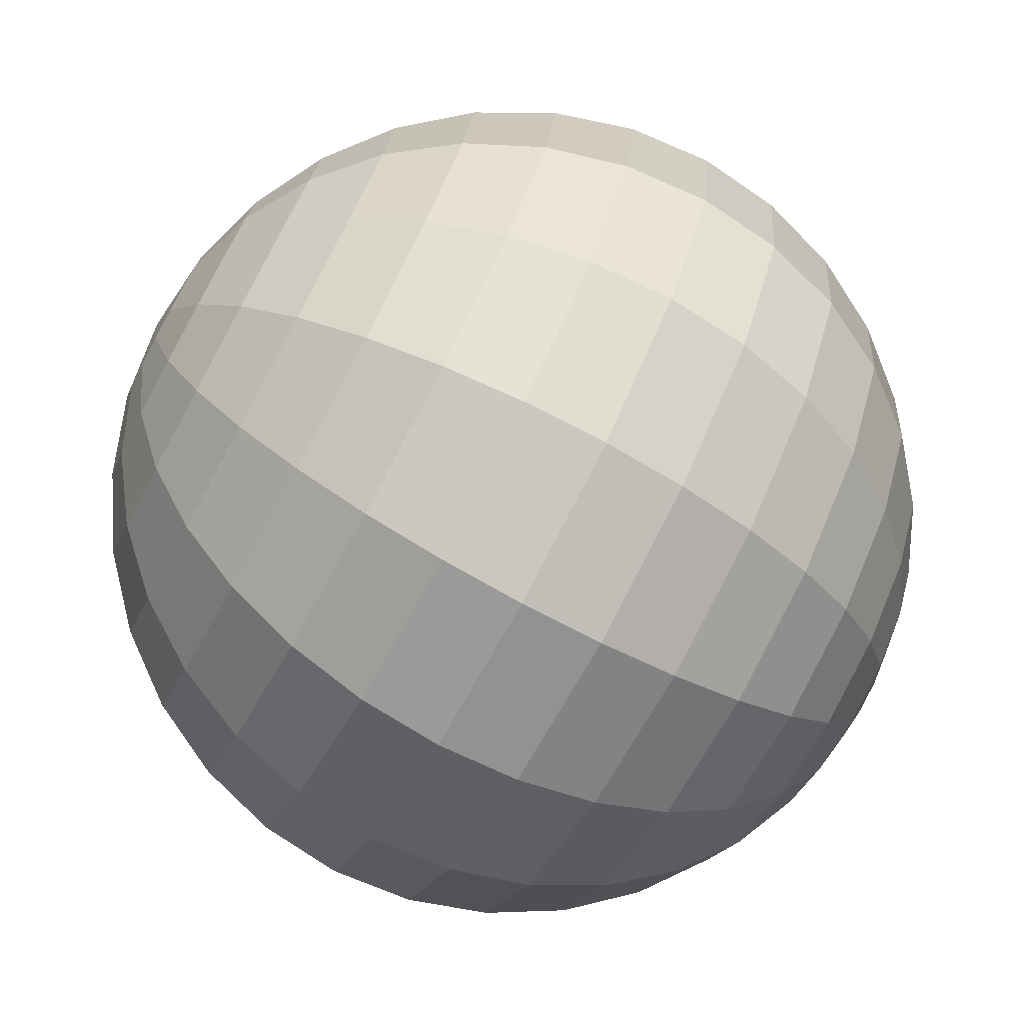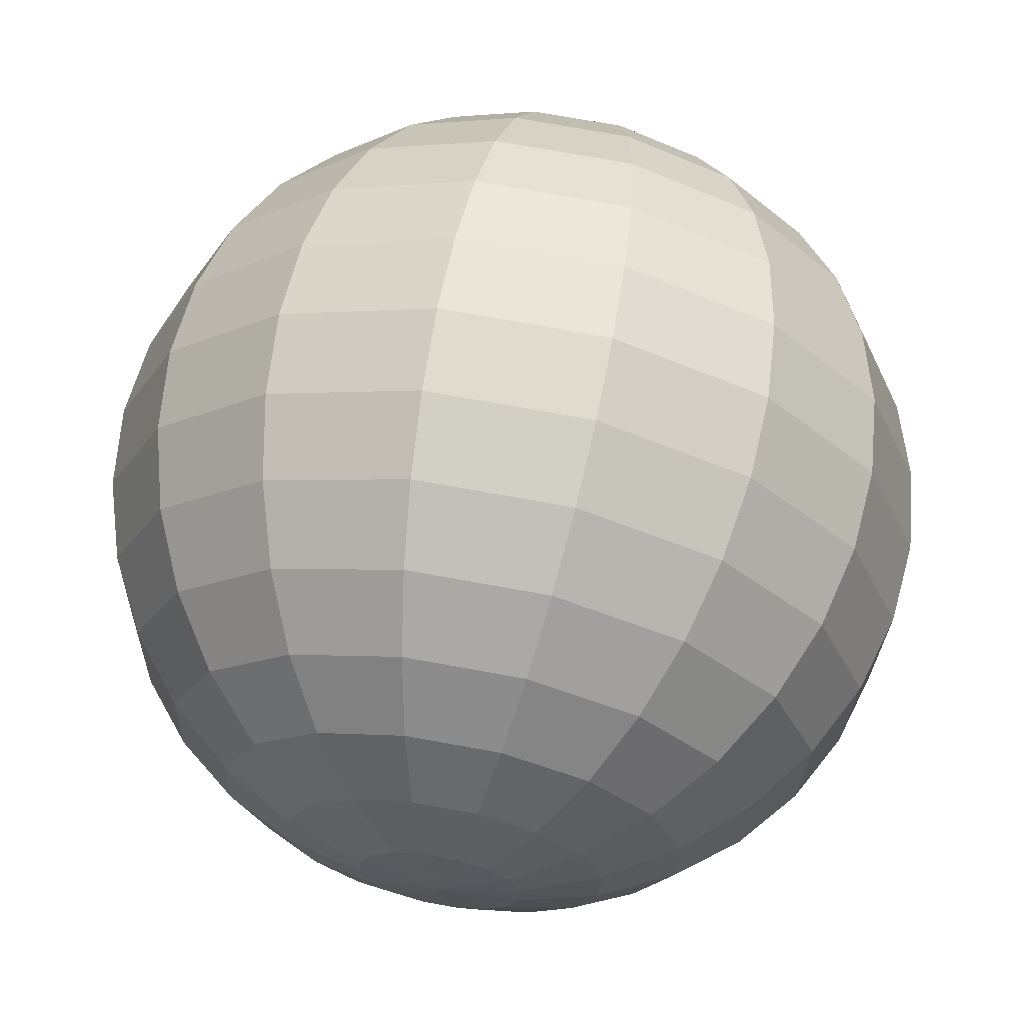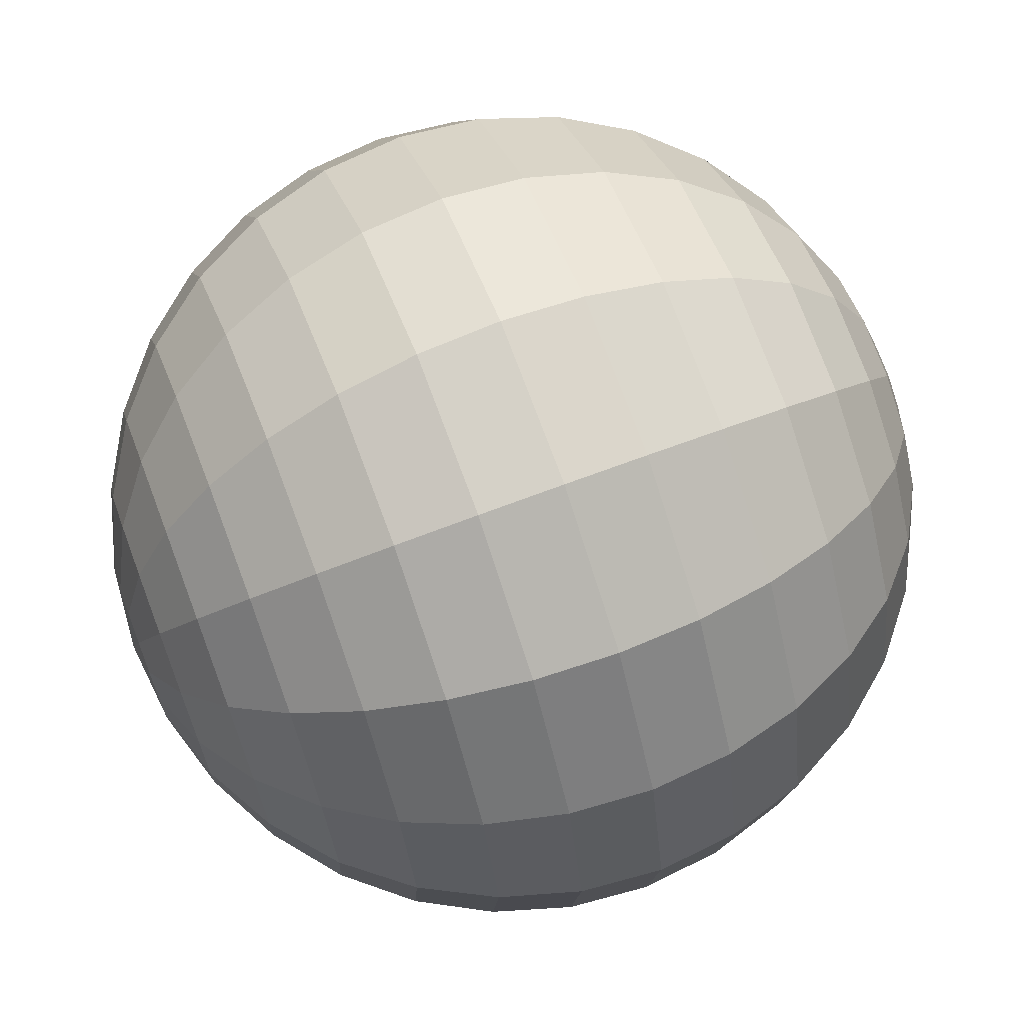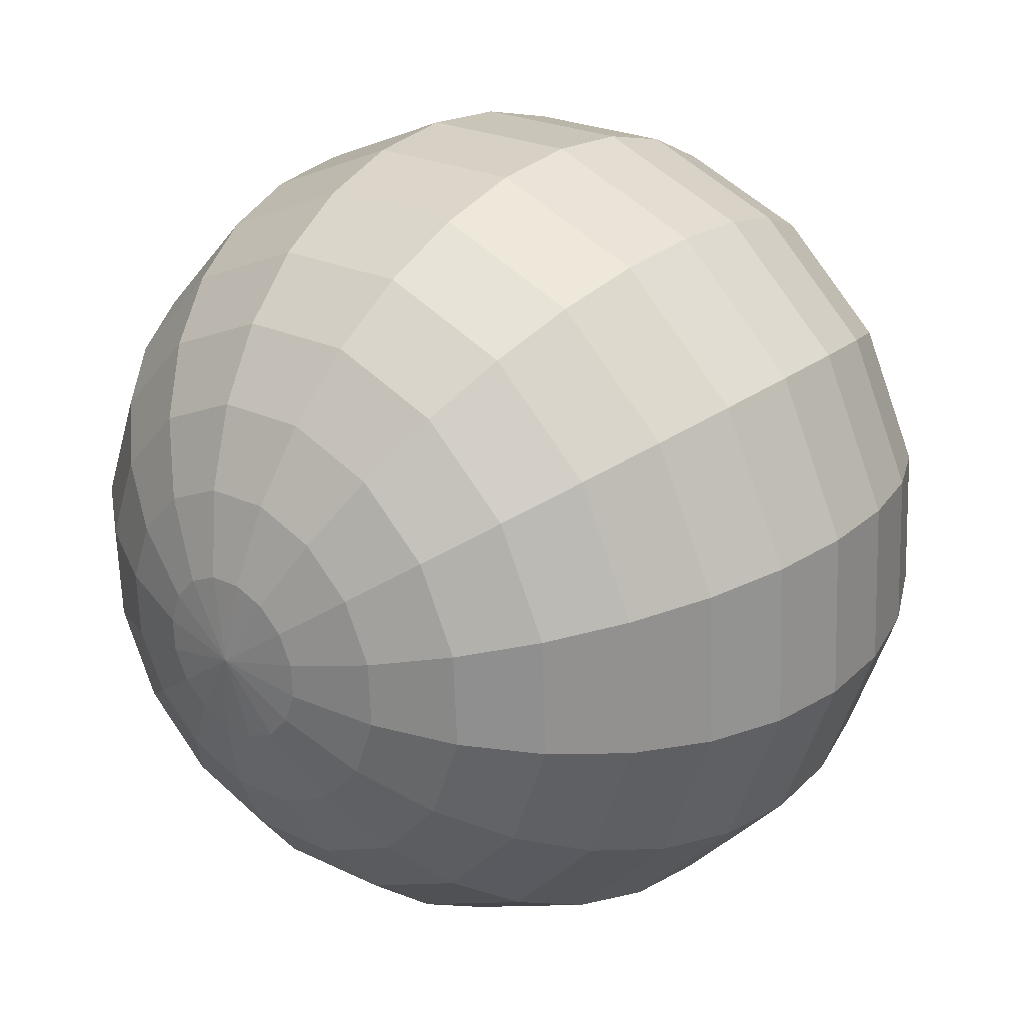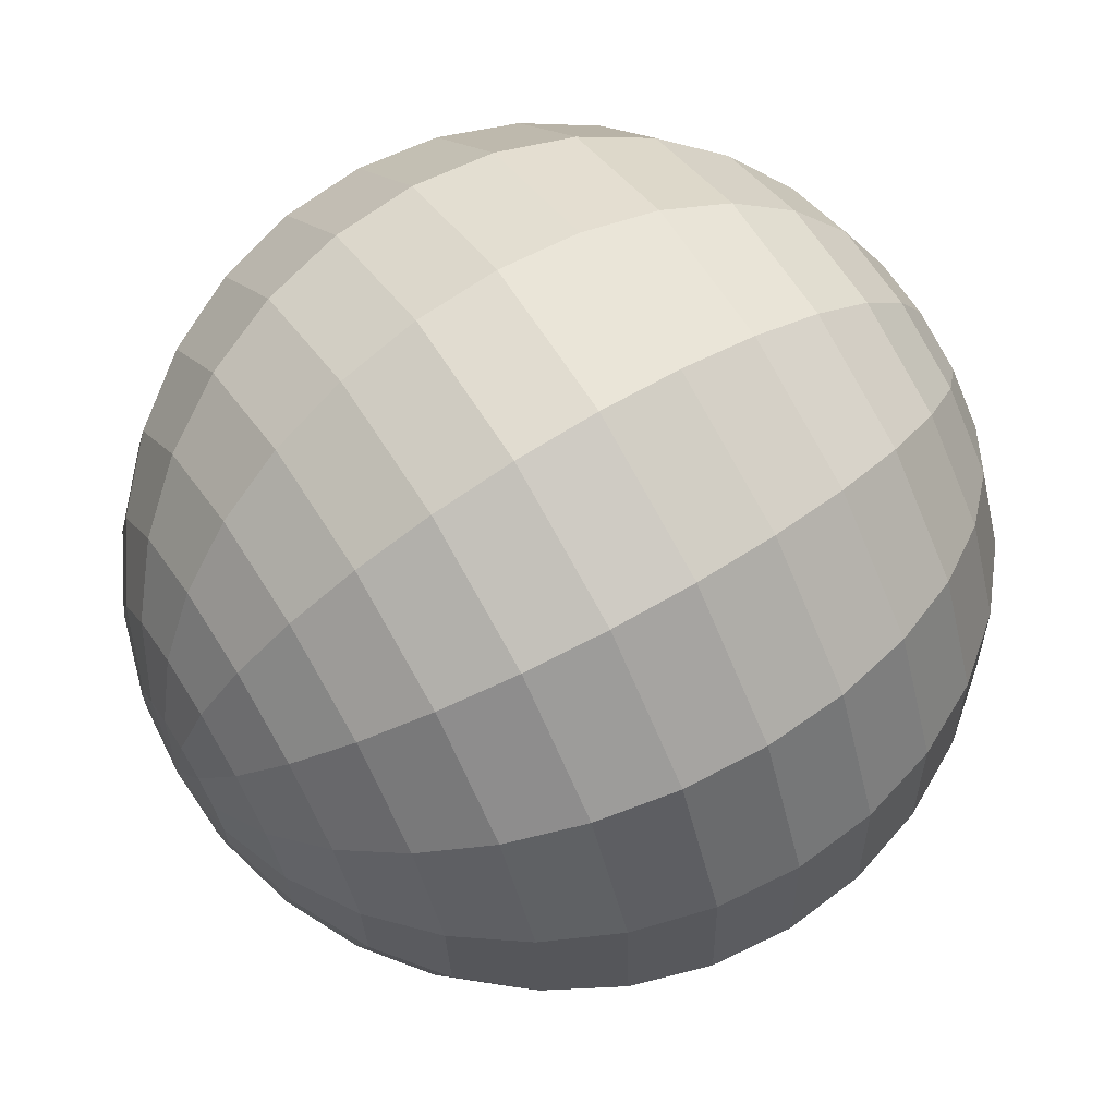
<metadata>
{"format":"obj","ext":"obj","renderer":"f3d","projection":"perspective","resolution":1024,"background":"white","views":[{"elev":-33.0,"azim":109.5,"up":"+Z"},{"elev":18.5,"azim":76.6,"up":"+Y"},{"elev":-43.2,"azim":-40.7,"up":"+Z"},{"elev":-43.0,"azim":129.5,"up":"+Y"},{"elev":-76.0,"azim":-23.1,"up":"+Z"}]}
</metadata>
<code>
o Sphere.023_Sphere.1023
v -0.2461 0.7889 0.04112
v -0.1137 1.259 0.1041
v -0.1263 1.425 0.09566
v -0.1675 1.585 0.07265
v -0.2356 1.732 0.0359
v -0.328 1.861 -0.01318
v -0.4411 1.968 -0.07269
v -0.5707 2.047 -0.1404
v -0.7117 2.097 -0.2136
v -0.8587 2.114 -0.2895
v -1.006 2.099 -0.3653
v -1.148 2.052 -0.438
v -1.28 1.975 -0.5048
v -0.2251 0.7794 -0.01925
v -0.1335 0.9165 -0.04217
v -0.07019 1.067 -0.07441
v -0.03753 1.225 -0.1147
v -0.03679 1.385 -0.1616
v -0.068 1.54 -0.2132
v -0.13 1.684 -0.2676
v -0.2203 1.813 -0.3226
v -0.3355 1.92 -0.3762
v -0.4712 2.003 -0.4262
v -0.6222 2.057 -0.4709
v -0.7826 2.08 -0.5083
v -0.9463 2.072 -0.5372
v -1.107 2.034 -0.5564
v -1.259 1.965 -0.5652
v -0.2233 0.7537 -0.07849
v -0.1301 0.866 -0.1584
v -0.06517 0.9937 -0.2431
v -0.03114 1.132 -0.3295
v -0.02927 1.275 -0.4141
v -0.05965 1.418 -0.4938
v -0.1211 1.555 -0.5654
v -0.2113 1.681 -0.6263
v -0.3267 1.791 -0.674
v -0.4629 1.881 -0.7068
v -0.6147 1.947 -0.7234
v -0.7762 1.987 -0.7231
v -0.9413 1.999 -0.706
v -1.104 1.983 -0.6726
v -1.257 1.94 -0.6244
v -0.2411 0.7156 -0.1276
v -0.1649 0.7913 -0.2547
v -0.1157 0.8852 -0.383
v -0.09546 0.9938 -0.5075
v -0.1049 1.113 -0.6234
v -0.1437 1.238 -0.7263
v -0.2103 1.364 -0.8123
v -0.3022 1.486 -0.878
v -0.4159 1.6 -0.9209
v -0.5469 1.7 -0.9393
v -0.6903 1.785 -0.9326
v -0.8405 1.849 -0.9011
v -0.9918 1.891 -0.8458
v -1.138 1.909 -0.769
v -1.274 1.902 -0.6735
v -0.2756 0.671 -0.1591
v -0.2327 0.7038 -0.3165
v -0.2141 0.7582 -0.4726
v -0.2207 0.8321 -0.6216
v -0.2522 0.9227 -0.7576
v -0.3073 1.026 -0.8754
v -0.3841 1.139 -0.9706
v -0.4794 1.257 -1.039
v -0.5896 1.375 -1.079
v -0.7106 1.489 -1.088
v -0.8376 1.595 -1.067
v -0.9658 1.687 -1.015
v -1.09 1.764 -0.9355
v -1.206 1.821 -0.8307
v -1.309 1.857 -0.705
v -0.3217 0.6267 -0.1682
v -0.3231 0.6168 -0.3343
v -0.3454 0.6319 -0.4985
v -0.3878 0.6714 -0.6545
v -0.4487 0.7337 -0.7963
v -0.5257 0.8164 -0.9184
v -0.6158 0.9164 -1.016
v -0.7157 1.03 -1.086
v -0.8214 1.152 -1.125
v -0.9289 1.279 -1.131
v -1.034 1.405 -1.106
v -1.133 1.526 -1.048
v -1.222 1.637 -0.9613
v -1.297 1.734 -0.8485
v -1.355 1.813 -0.7141
v -0.3724 0.5893 -0.1534
v -0.4224 0.5436 -0.3054
v -0.4896 0.5256 -0.4566
v -0.5714 0.536 -0.6011
v -0.6645 0.5745 -0.7336
v -0.7655 0.6395 -0.8487
v -0.8704 0.7286 -0.9422
v -0.9752 0.8384 -1.01
v -1.076 0.9645 -1.051
v -1.169 1.102 -1.062
v -1.25 1.246 -1.043
v -1.316 1.391 -0.9947
v -1.366 1.531 -0.9194
v -1.396 1.661 -0.8197
v -1.406 1.775 -0.6994
v -0.4198 0.5646 -0.1172
v -0.5155 0.4952 -0.2343
v -0.6248 0.4553 -0.3533
v -0.7434 0.4466 -0.4697
v -0.8668 0.4694 -0.579
v -0.9902 0.5228 -0.677
v -1.109 0.6047 -0.7599
v -1.218 0.712 -0.8246
v -1.315 0.8406 -0.8685
v -1.393 0.9855 -0.89
v -1.452 1.141 -0.8882
v -1.488 1.302 -0.8633
v -1.501 1.461 -0.8161
v -1.489 1.612 -0.7485
v -1.453 1.751 -0.6631
v -0.4569 0.5564 -0.06488
v -0.5882 0.4791 -0.1317
v -0.7303 0.432 -0.2044
v -0.8777 0.4169 -0.2801
v -1.025 0.4344 -0.3561
v -1.166 0.4839 -0.4293
v -1.295 0.5634 -0.497
v -1.408 0.6699 -0.5565
v -1.501 0.7993 -0.6056
v -1.569 0.9466 -0.6423
v -1.61 1.106 -0.6654
v -1.623 1.272 -0.6737
v -1.606 1.437 -0.6672
v -1.562 1.596 -0.6459
v -1.49 1.742 -0.6108
v -1.395 1.87 -0.5632
v -0.4779 0.5659 -0.004512
v -0.6294 0.4977 -0.01327
v -0.7901 0.459 -0.03246
v -0.9538 0.4512 -0.06135
v -1.114 0.4748 -0.09883
v -1.265 0.5288 -0.1435
v -1.401 0.6111 -0.1935
v -1.516 0.7185 -0.2471
v -1.606 0.847 -0.3021
v -1.668 0.9915 -0.3565
v -1.7 1.147 -0.4081
v -1.699 1.306 -0.4549
v -1.666 1.464 -0.4953
v -1.603 1.615 -0.5275
v -1.511 1.752 -0.5504
v -0.4796 0.5917 0.05473
v -0.6329 0.5482 0.1029
v -0.7951 0.5322 0.1363
v -0.9602 0.5445 0.1534
v -1.122 0.5845 0.1537
v -1.274 0.6506 0.1371
v -1.41 0.7404 0.1043
v -1.525 0.8504 0.05659
v -1.615 0.9764 -0.004266
v -1.677 1.113 -0.07591
v -1.707 1.256 -0.1556
v -1.705 1.4 -0.2402
v -1.671 1.538 -0.3266
v -1.606 1.665 -0.4113
v -1.513 1.778 -0.4912
v -0.3414 0.661 -0.00653
v -0.4619 0.6297 0.1038
v -0.598 0.6228 0.1993
v -0.7446 0.6407 0.2761
v -0.8959 0.6825 0.3314
v -1.046 0.7467 0.363
v -1.189 0.8309 0.3696
v -1.321 0.9318 0.3512
v -1.434 1.046 0.3083
v -1.526 1.168 0.2426
v -1.593 1.294 0.1566
v -1.631 1.419 0.0537
v -1.641 1.538 -0.06223
v -1.621 1.646 -0.1867
v -1.572 1.74 -0.315
v -1.495 1.816 -0.4421
v -0.4273 0.6743 0.1353
v -0.5303 0.7103 0.261
v -0.6462 0.7677 0.3658
v -0.7706 0.8442 0.4455
v -0.8988 0.9368 0.4972
v -1.026 1.042 0.5188
v -1.147 1.156 0.5095
v -1.257 1.274 0.4697
v -1.352 1.392 0.4009
v -1.429 1.505 0.3057
v -1.484 1.609 0.1879
v -1.516 1.699 0.05189
v -1.522 1.773 -0.09706
v -1.504 1.828 -0.2532
v -1.461 1.86 -0.4106
v -0.3812 0.7187 0.1444
v -0.4398 0.7973 0.2788
v -0.5149 0.894 0.3916
v -0.6035 1.005 0.4784
v -0.7023 1.126 0.5358
v -0.8075 1.252 0.5617
v -0.915 1.379 0.5551
v -1.021 1.502 0.5162
v -1.121 1.615 0.4465
v -1.211 1.715 0.3487
v -1.288 1.798 0.2266
v -1.349 1.86 0.08479
v -1.391 1.899 -0.07121
v -1.413 1.915 -0.2354
v -1.415 1.905 -0.4015
v -0.3306 0.756 0.1297
v -0.3405 0.8706 0.25
v -0.3707 1 0.3497
v -0.42 1.14 0.4251
v -0.4865 1.285 0.4731
v -0.5677 1.429 0.4921
v -0.6604 1.567 0.4811
v -0.7611 1.693 0.4408
v -0.866 1.803 0.3725
v -0.9709 1.892 0.279
v -1.072 1.957 0.1639
v -1.165 1.995 0.03146
v -1.247 2.006 -0.1131
v -1.314 1.988 -0.2643
v -1.364 1.942 -0.4163
v -0.2831 0.7807 0.09342
v -0.2474 0.919 0.1788
v -0.2355 1.071 0.2464
v -0.248 1.23 0.2936
v -0.2842 1.39 0.3186
v -0.3429 1.546 0.3203
v -0.4218 1.691 0.2988
v -0.5179 1.819 0.2549
v -0.6274 1.927 0.1902
v -0.7462 2.009 0.1073
v -0.8696 2.062 0.009304
v -0.993 2.085 -0.1
v -1.112 2.076 -0.2164
v -1.221 2.036 -0.3354
v -1.317 1.967 -0.4525
v -0.1747 0.9351 0.07625
v -0.13 1.094 0.0975
f 2 18 3
f 10 26 11
f 3 19 4
f 12 26 27
f 4 20 5
f 13 27 28
f 5 21 6
f 1 165 14
f 134 13 28
f 6 22 7
f 241 14 15
f 7 23 8
f 242 15 16
f 8 24 9
f 242 17 2
f 9 25 10
f 16 32 17
f 24 40 25
f 17 33 18
f 26 40 41
f 18 34 19
f 27 41 42
f 19 35 20
f 28 42 43
f 20 36 21
f 14 165 29
f 134 28 43
f 21 37 22
f 14 30 15
f 23 37 38
f 15 31 16
f 23 39 24
f 35 51 36
f 29 165 44
f 134 43 58
f 36 52 37
f 29 45 30
f 38 52 53
f 30 46 31
f 39 53 54
f 31 47 32
f 40 54 55
f 33 47 48
f 40 56 41
f 33 49 34
f 41 57 42
f 34 50 35
f 43 57 58
f 54 70 55
f 48 62 63
f 55 71 56
f 48 64 49
f 57 71 72
f 49 65 50
f 57 73 58
f 50 66 51
f 44 165 59
f 134 58 73
f 51 67 52
f 44 60 45
f 52 68 53
f 45 61 46
f 54 68 69
f 46 62 47
f 59 165 74
f 134 73 88
f 66 82 67
f 60 74 75
f 68 82 83
f 61 75 76
f 69 83 84
f 62 76 77
f 69 85 70
f 63 77 78
f 70 86 71
f 63 79 64
f 72 86 87
f 64 80 65
f 72 88 73
f 65 81 66
f 78 92 93
f 85 101 86
f 78 94 79
f 87 101 102
f 79 95 80
f 87 103 88
f 80 96 81
f 74 165 89
f 134 88 103
f 81 97 82
f 74 90 75
f 83 97 98
f 75 91 76
f 83 99 84
f 76 92 77
f 84 100 85
f 97 111 112
f 89 105 90
f 98 112 113
f 91 105 106
f 98 114 99
f 91 107 92
f 99 115 100
f 93 107 108
f 100 116 101
f 94 108 109
f 101 117 102
f 94 110 95
f 102 118 103
f 95 111 96
f 89 165 104
f 134 103 118
f 115 131 116
f 109 123 124
f 116 132 117
f 109 125 110
f 118 132 133
f 110 126 111
f 104 165 119
f 134 118 133
f 111 127 112
f 105 119 120
f 113 127 128
f 106 120 121
f 114 128 129
f 106 122 107
f 114 130 115
f 108 122 123
f 128 143 144
f 120 137 121
f 129 144 145
f 121 138 122
f 129 146 130
f 123 138 139
f 130 147 131
f 124 139 140
f 131 148 132
f 124 141 125
f 133 148 149
f 125 142 126
f 119 165 135
f 134 133 149
f 127 142 143
f 120 135 136
f 148 162 163
f 140 156 141
f 149 163 164
f 141 157 142
f 135 165 150
f 134 149 164
f 143 157 158
f 135 151 136
f 143 159 144
f 136 152 137
f 145 159 160
f 137 153 138
f 145 161 146
f 139 153 154
f 146 162 147
f 140 154 155
f 151 168 152
f 159 176 160
f 152 169 153
f 160 177 161
f 153 170 154
f 161 178 162
f 155 170 171
f 163 178 179
f 155 172 156
f 164 179 180
f 156 173 157
f 150 165 166
f 134 164 180
f 158 173 174
f 150 167 151
f 159 174 175
f 171 187 172
f 180 194 195
f 172 188 173
f 166 165 181
f 134 180 195
f 174 188 189
f 166 182 167
f 174 190 175
f 167 183 168
f 175 191 176
f 168 184 169
f 176 192 177
f 170 184 185
f 177 193 178
f 171 185 186
f 179 193 194
f 190 206 191
f 183 199 184
f 191 207 192
f 185 199 200
f 192 208 193
f 186 200 201
f 193 209 194
f 186 202 187
f 195 209 210
f 187 203 188
f 181 165 196
f 134 195 210
f 189 203 204
f 181 197 182
f 190 204 205
f 183 197 198
f 209 225 210
f 202 218 203
f 196 165 211
f 134 210 225
f 204 218 219
f 197 211 212
f 205 219 220
f 197 213 198
f 205 221 206
f 198 214 199
f 206 222 207
f 200 214 215
f 208 222 223
f 201 215 216
f 209 223 224
f 201 217 202
f 214 228 229
f 221 237 222
f 215 229 230
f 222 238 223
f 216 230 231
f 223 239 224
f 216 232 217
f 224 240 225
f 217 233 218
f 211 165 226
f 134 225 240
f 219 233 234
f 212 226 227
f 220 234 235
f 213 227 228
f 220 236 221
f 232 6 233
f 226 165 1
f 134 240 13
f 234 6 7
f 227 1 241
f 234 8 235
f 227 242 228
f 235 9 236
f 228 2 229
f 236 10 237
f 230 2 3
f 237 11 238
f 231 3 4
f 238 12 239
f 231 5 232
f 239 13 240
f 2 17 18
f 10 25 26
f 3 18 19
f 12 11 26
f 4 19 20
f 13 12 27
f 5 20 21
f 6 21 22
f 241 1 14
f 7 22 23
f 242 241 15
f 8 23 24
f 242 16 17
f 9 24 25
f 16 31 32
f 24 39 40
f 17 32 33
f 26 25 40
f 18 33 34
f 27 26 41
f 19 34 35
f 28 27 42
f 20 35 36
f 21 36 37
f 14 29 30
f 23 22 37
f 15 30 31
f 23 38 39
f 35 50 51
f 36 51 52
f 29 44 45
f 38 37 52
f 30 45 46
f 39 38 53
f 31 46 47
f 40 39 54
f 33 32 47
f 40 55 56
f 33 48 49
f 41 56 57
f 34 49 50
f 43 42 57
f 54 69 70
f 48 47 62
f 55 70 71
f 48 63 64
f 57 56 71
f 49 64 65
f 57 72 73
f 50 65 66
f 51 66 67
f 44 59 60
f 52 67 68
f 45 60 61
f 54 53 68
f 46 61 62
f 66 81 82
f 60 59 74
f 68 67 82
f 61 60 75
f 69 68 83
f 62 61 76
f 69 84 85
f 63 62 77
f 70 85 86
f 63 78 79
f 72 71 86
f 64 79 80
f 72 87 88
f 65 80 81
f 78 77 92
f 85 100 101
f 78 93 94
f 87 86 101
f 79 94 95
f 87 102 103
f 80 95 96
f 81 96 97
f 74 89 90
f 83 82 97
f 75 90 91
f 83 98 99
f 76 91 92
f 84 99 100
f 97 96 111
f 89 104 105
f 98 97 112
f 91 90 105
f 98 113 114
f 91 106 107
f 99 114 115
f 93 92 107
f 100 115 116
f 94 93 108
f 101 116 117
f 94 109 110
f 102 117 118
f 95 110 111
f 115 130 131
f 109 108 123
f 116 131 132
f 109 124 125
f 118 117 132
f 110 125 126
f 111 126 127
f 105 104 119
f 113 112 127
f 106 105 120
f 114 113 128
f 106 121 122
f 114 129 130
f 108 107 122
f 128 127 143
f 120 136 137
f 129 128 144
f 121 137 138
f 129 145 146
f 123 122 138
f 130 146 147
f 124 123 139
f 131 147 148
f 124 140 141
f 133 132 148
f 125 141 142
f 127 126 142
f 120 119 135
f 148 147 162
f 140 155 156
f 149 148 163
f 141 156 157
f 143 142 157
f 135 150 151
f 143 158 159
f 136 151 152
f 145 144 159
f 137 152 153
f 145 160 161
f 139 138 153
f 146 161 162
f 140 139 154
f 151 167 168
f 159 175 176
f 152 168 169
f 160 176 177
f 153 169 170
f 161 177 178
f 155 154 170
f 163 162 178
f 155 171 172
f 164 163 179
f 156 172 173
f 158 157 173
f 150 166 167
f 159 158 174
f 171 186 187
f 180 179 194
f 172 187 188
f 174 173 188
f 166 181 182
f 174 189 190
f 167 182 183
f 175 190 191
f 168 183 184
f 176 191 192
f 170 169 184
f 177 192 193
f 171 170 185
f 179 178 193
f 190 205 206
f 183 198 199
f 191 206 207
f 185 184 199
f 192 207 208
f 186 185 200
f 193 208 209
f 186 201 202
f 195 194 209
f 187 202 203
f 189 188 203
f 181 196 197
f 190 189 204
f 183 182 197
f 209 224 225
f 202 217 218
f 204 203 218
f 197 196 211
f 205 204 219
f 197 212 213
f 205 220 221
f 198 213 214
f 206 221 222
f 200 199 214
f 208 207 222
f 201 200 215
f 209 208 223
f 201 216 217
f 214 213 228
f 221 236 237
f 215 214 229
f 222 237 238
f 216 215 230
f 223 238 239
f 216 231 232
f 224 239 240
f 217 232 233
f 219 218 233
f 212 211 226
f 220 219 234
f 213 212 227
f 220 235 236
f 232 5 6
f 234 233 6
f 227 226 1
f 234 7 8
f 227 241 242
f 235 8 9
f 228 242 2
f 236 9 10
f 230 229 2
f 237 10 11
f 231 230 3
f 238 11 12
f 231 4 5
f 239 12 13

</code>
